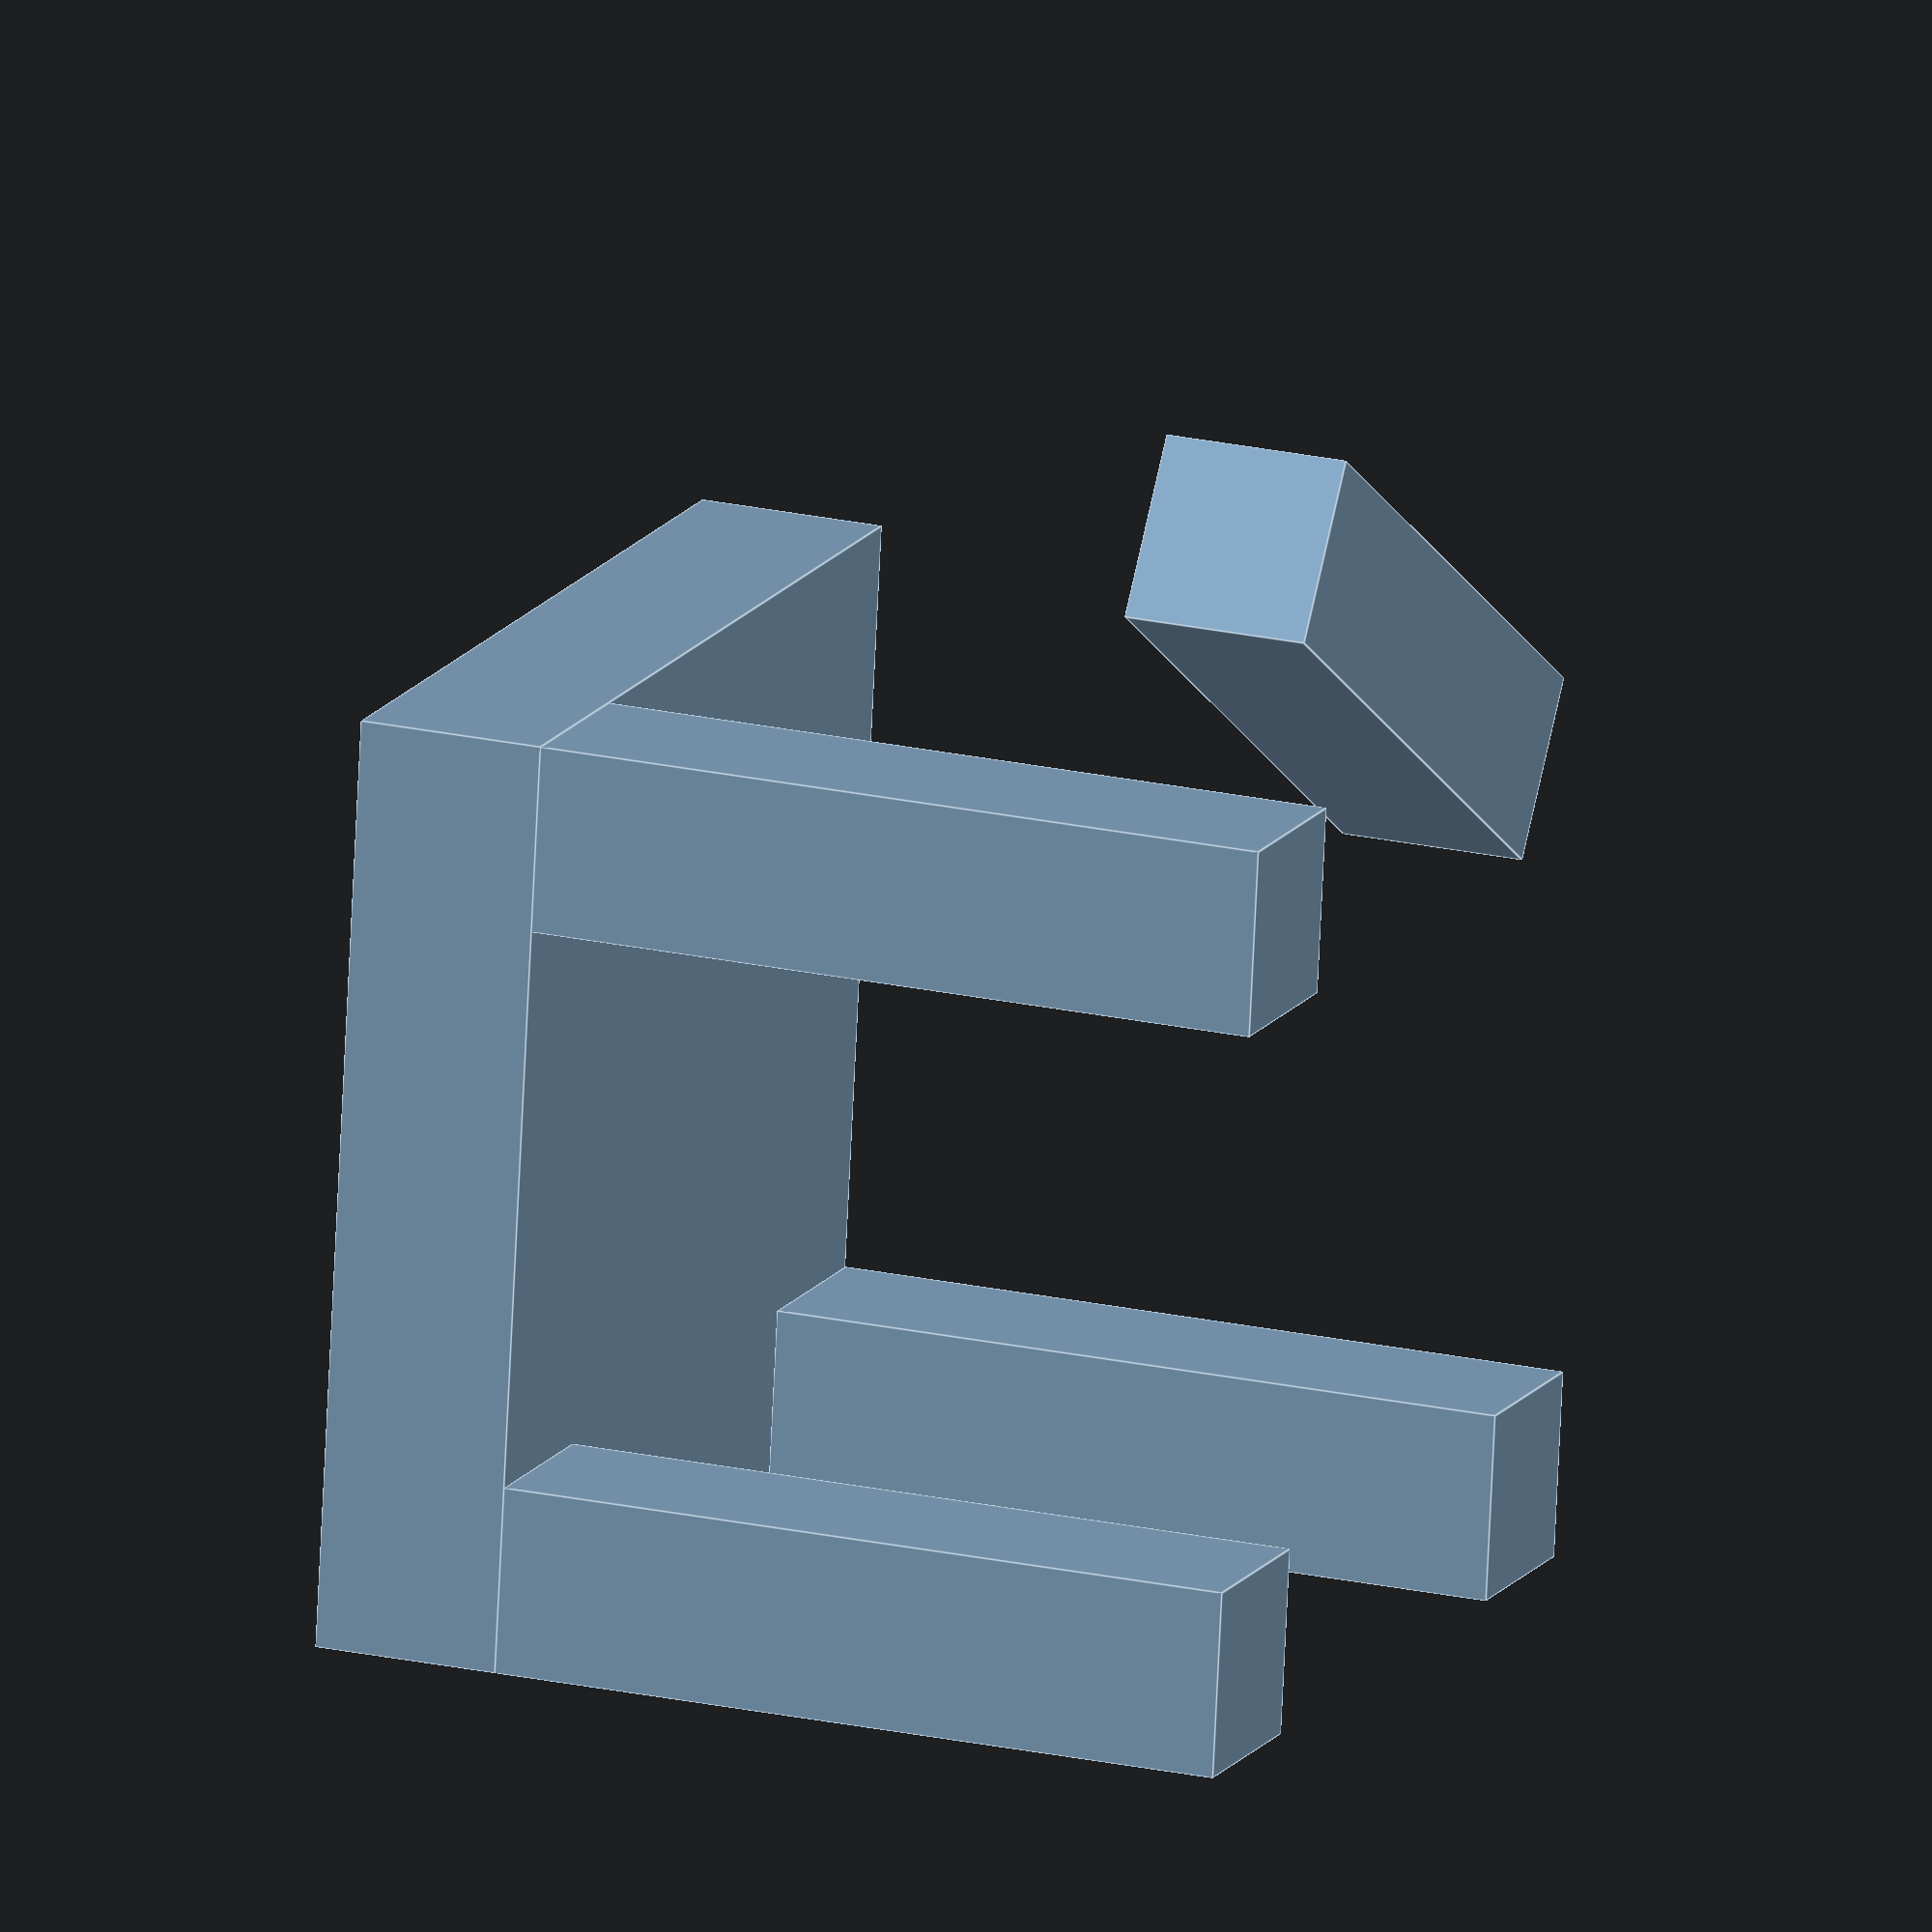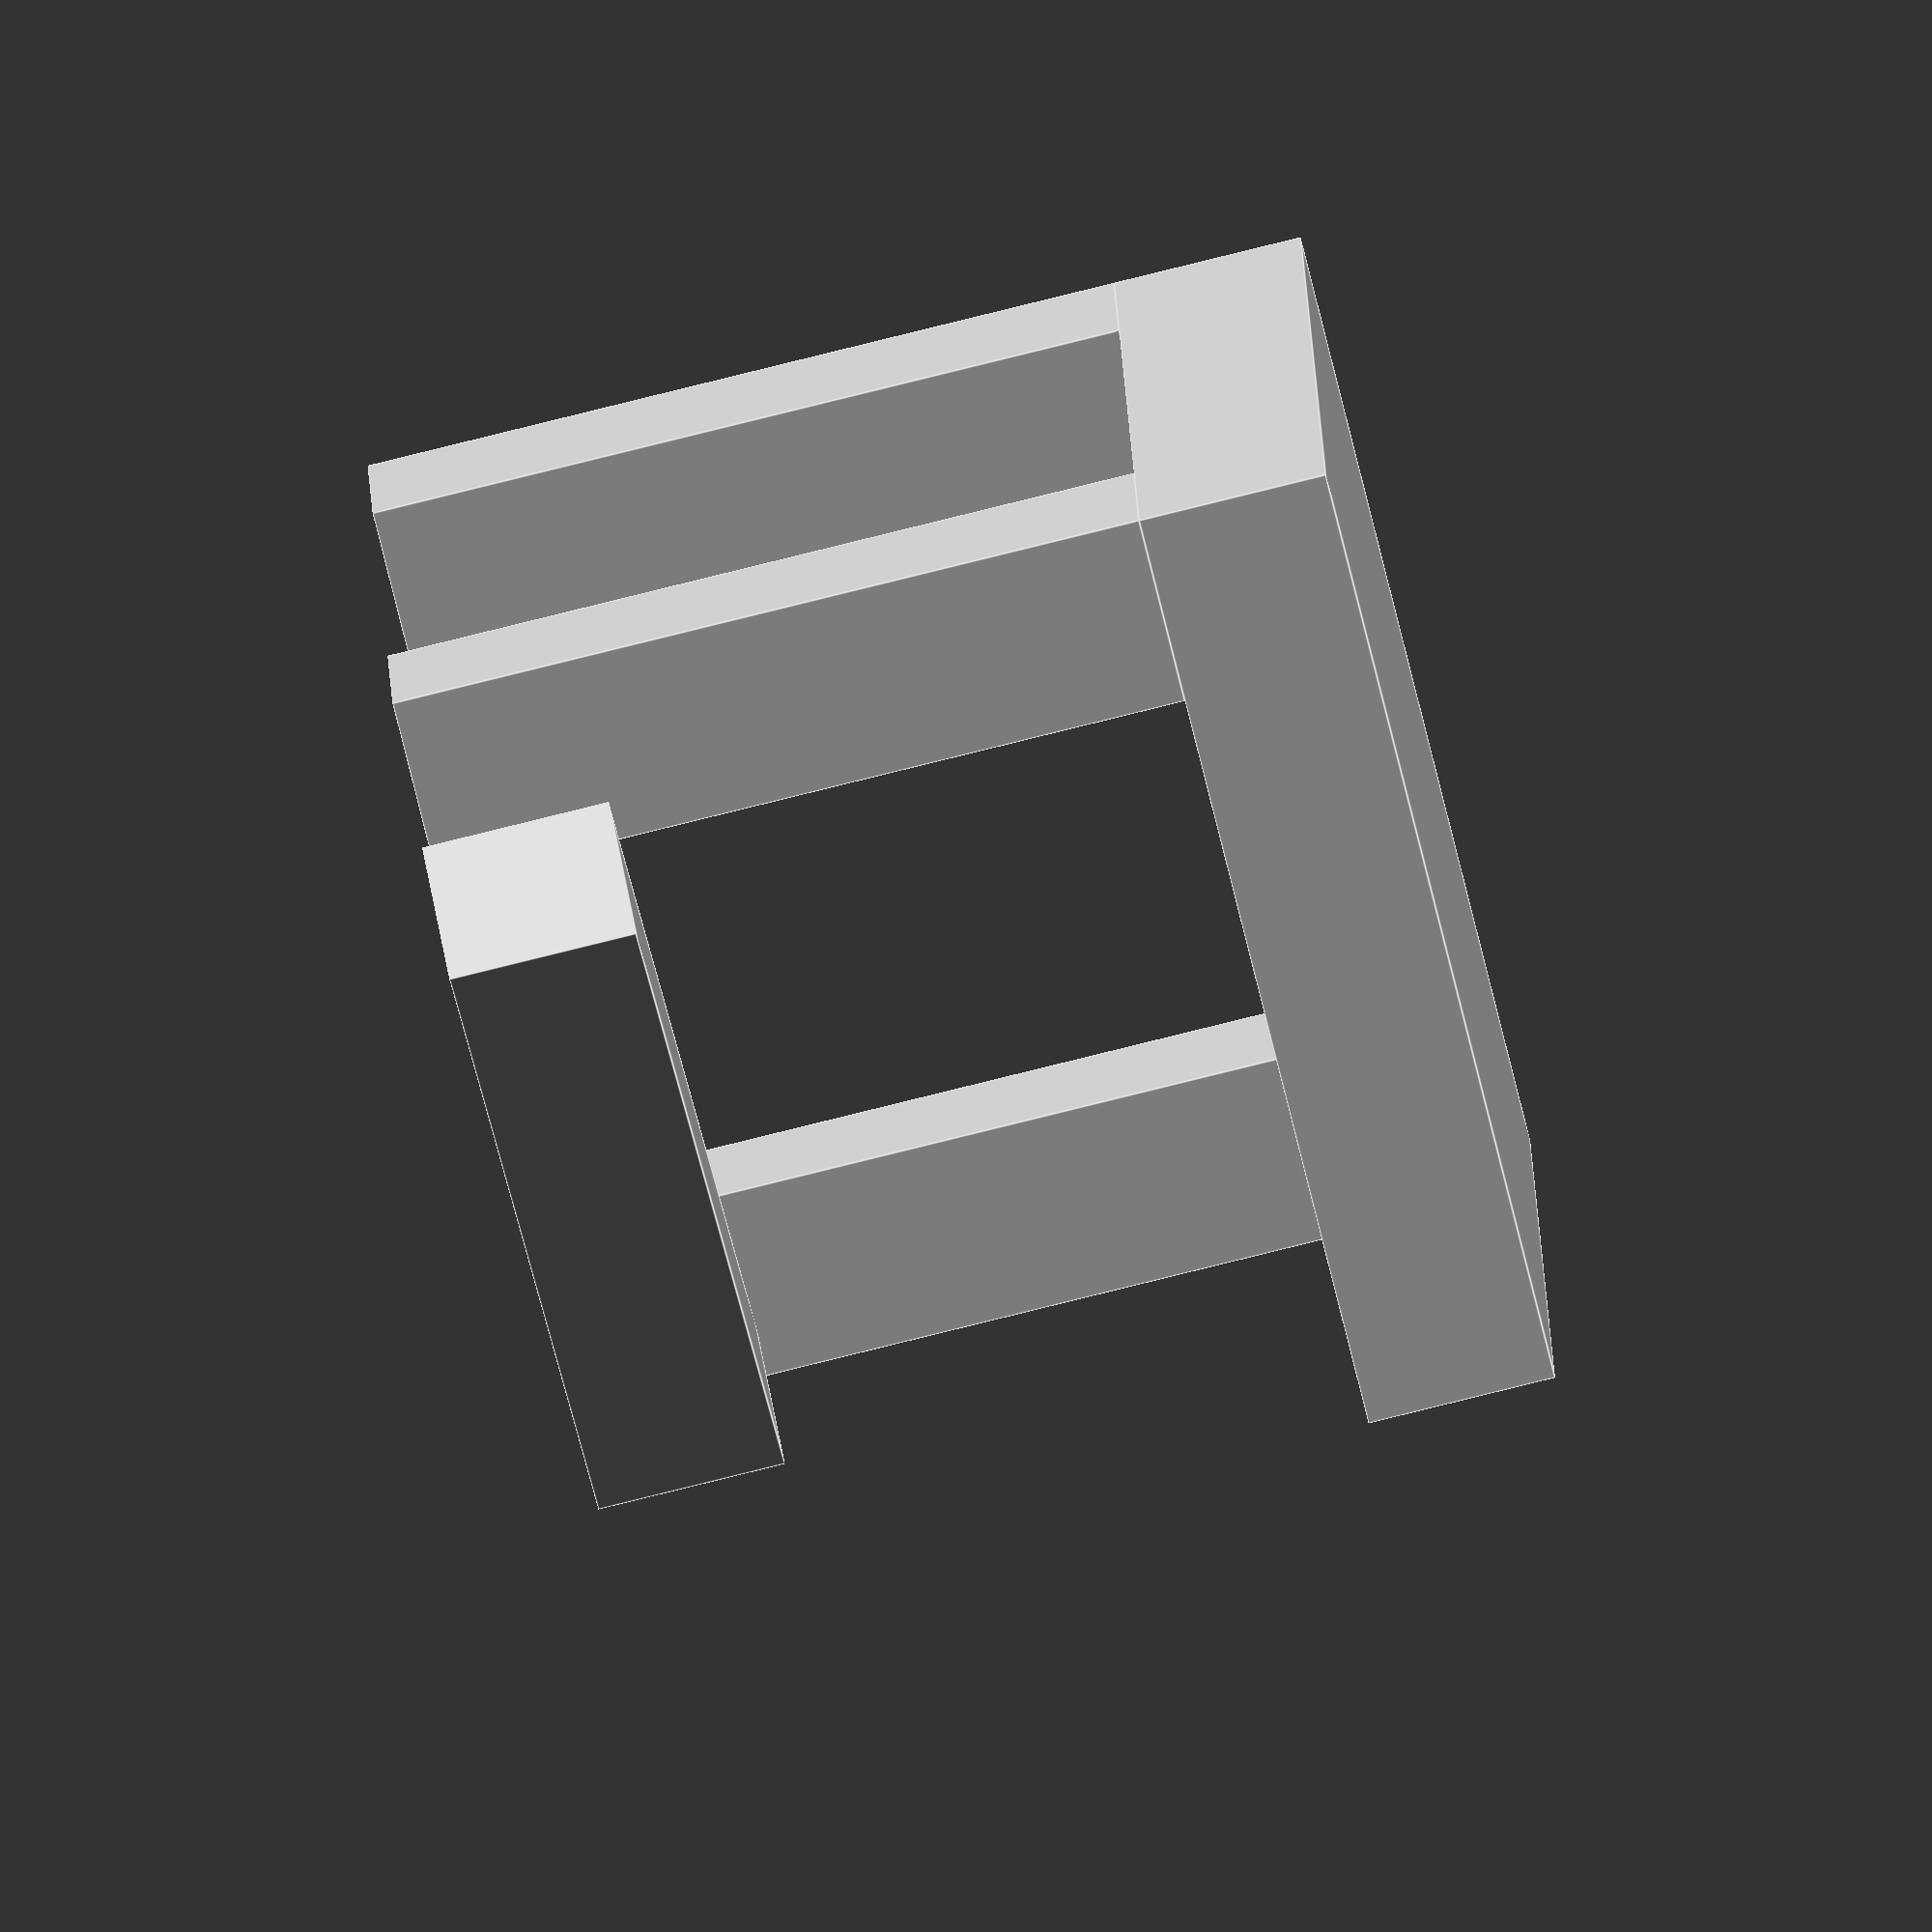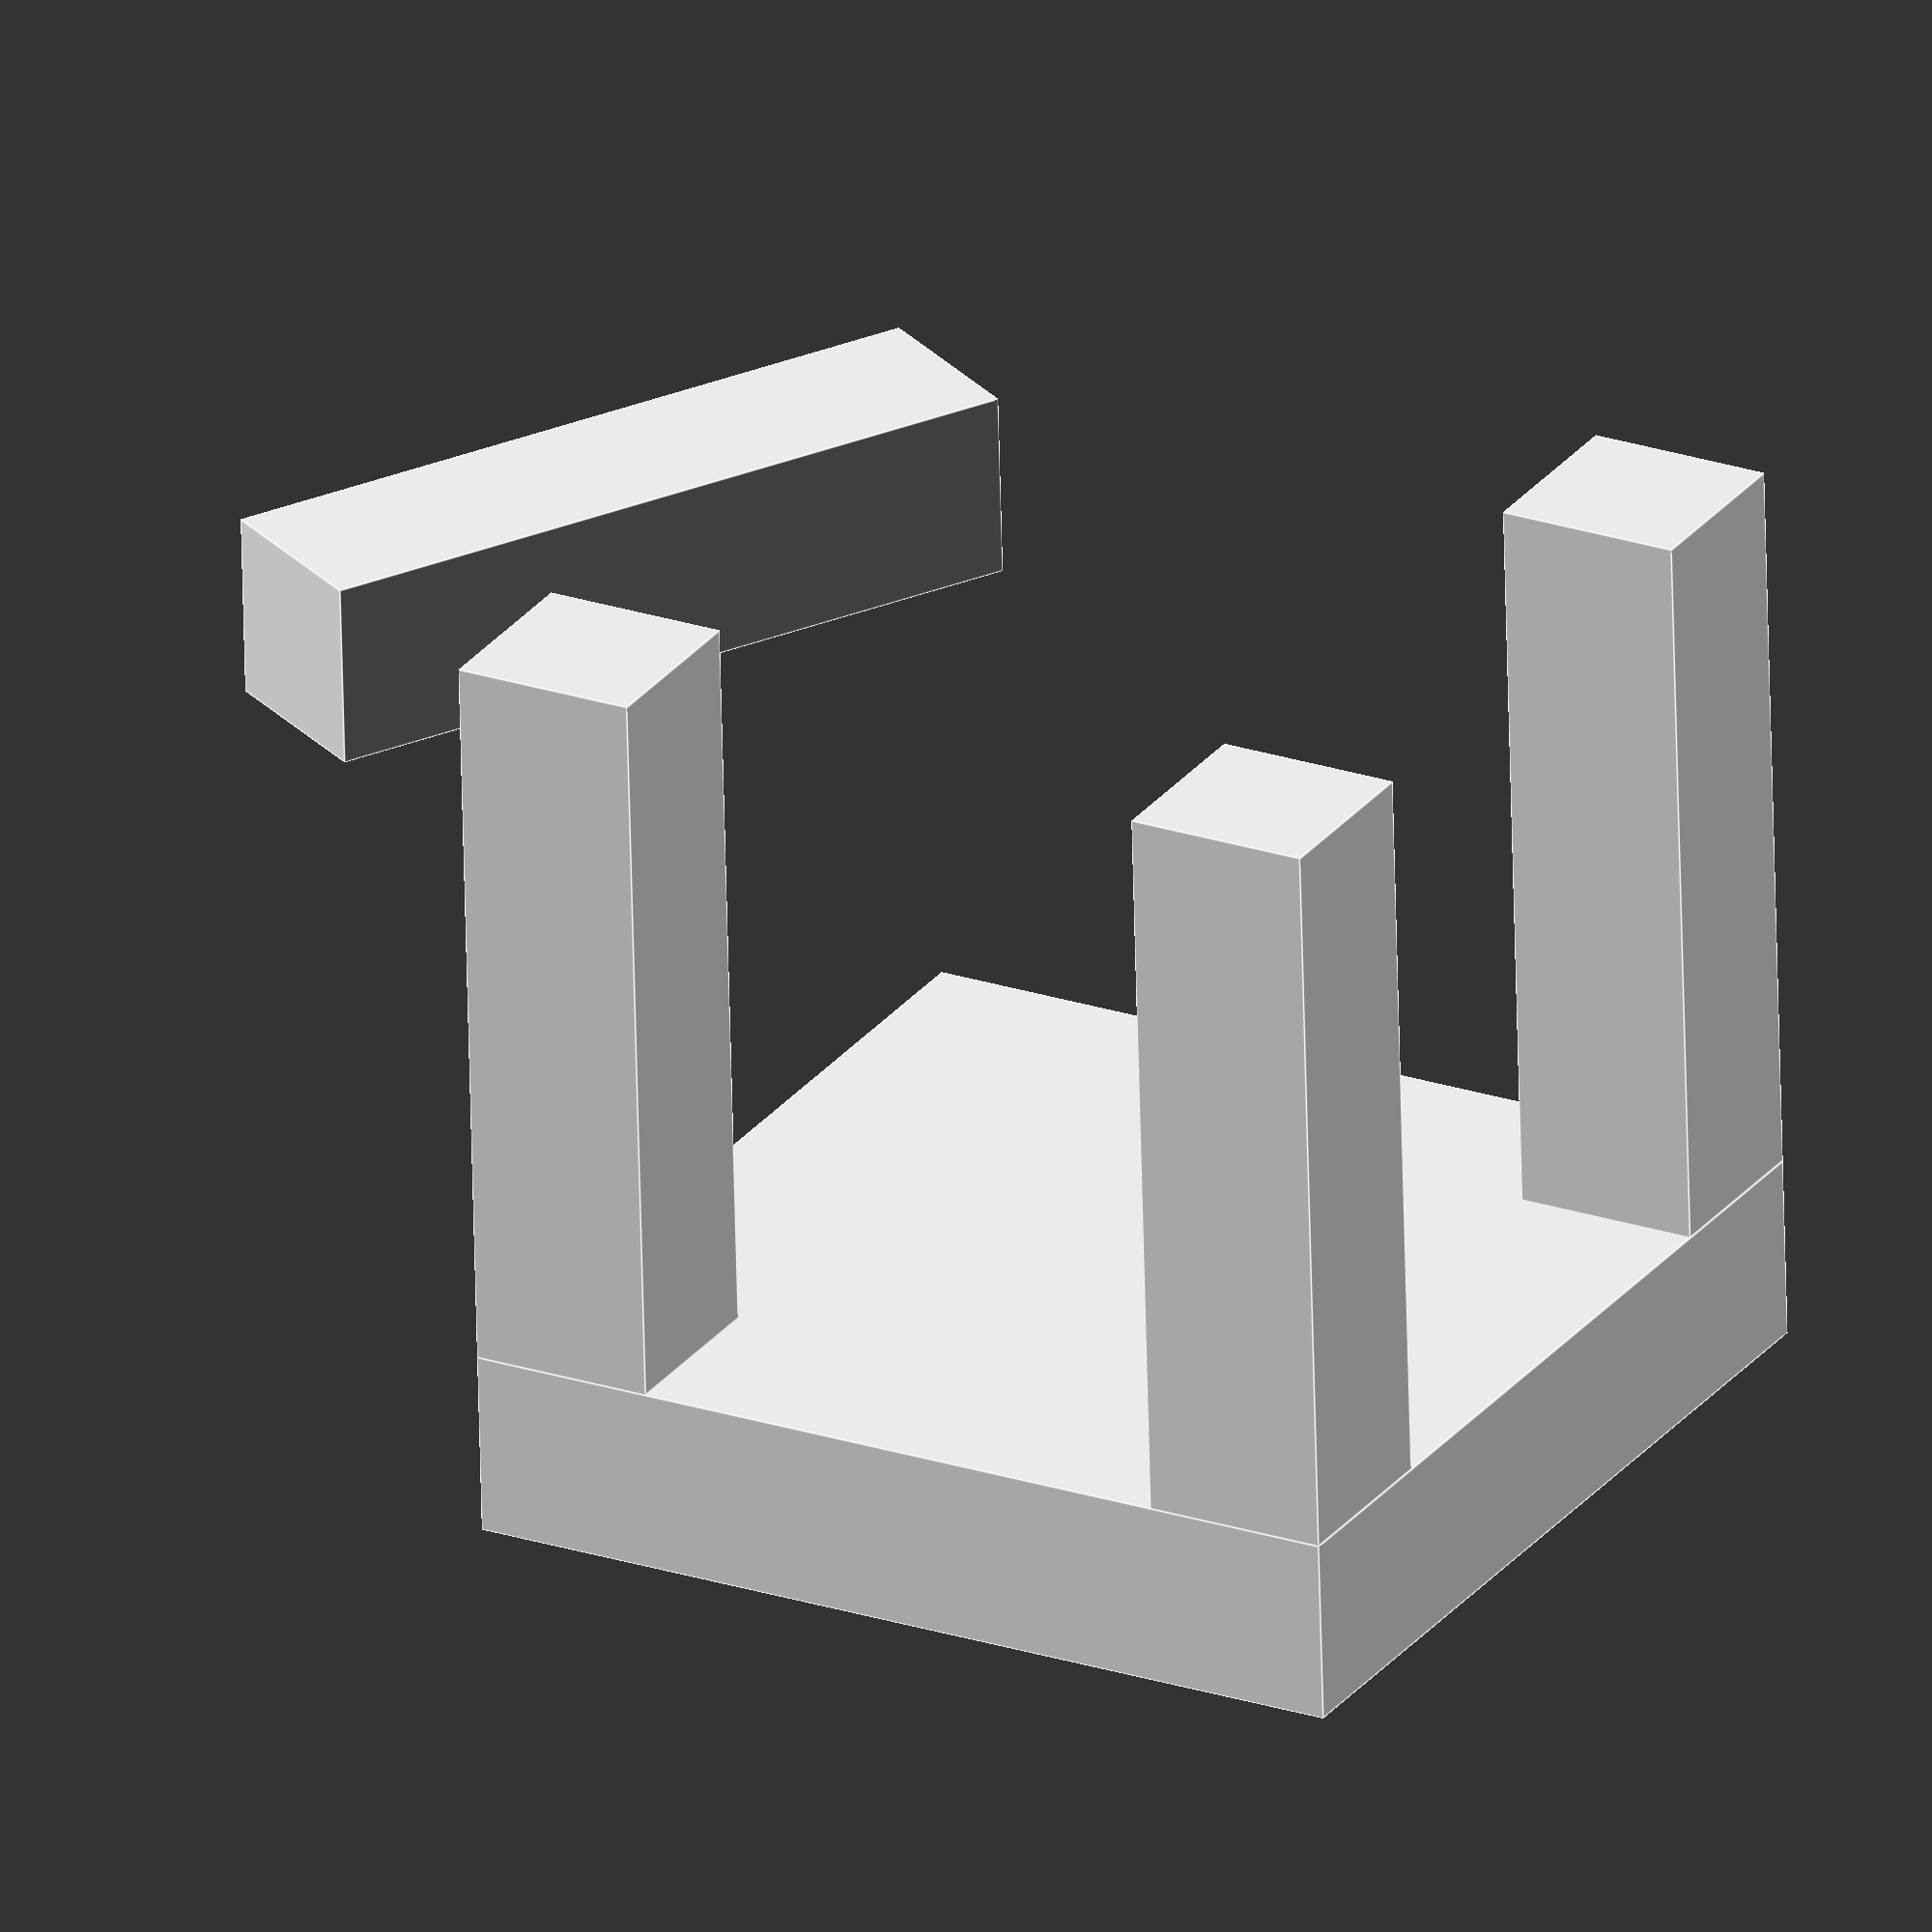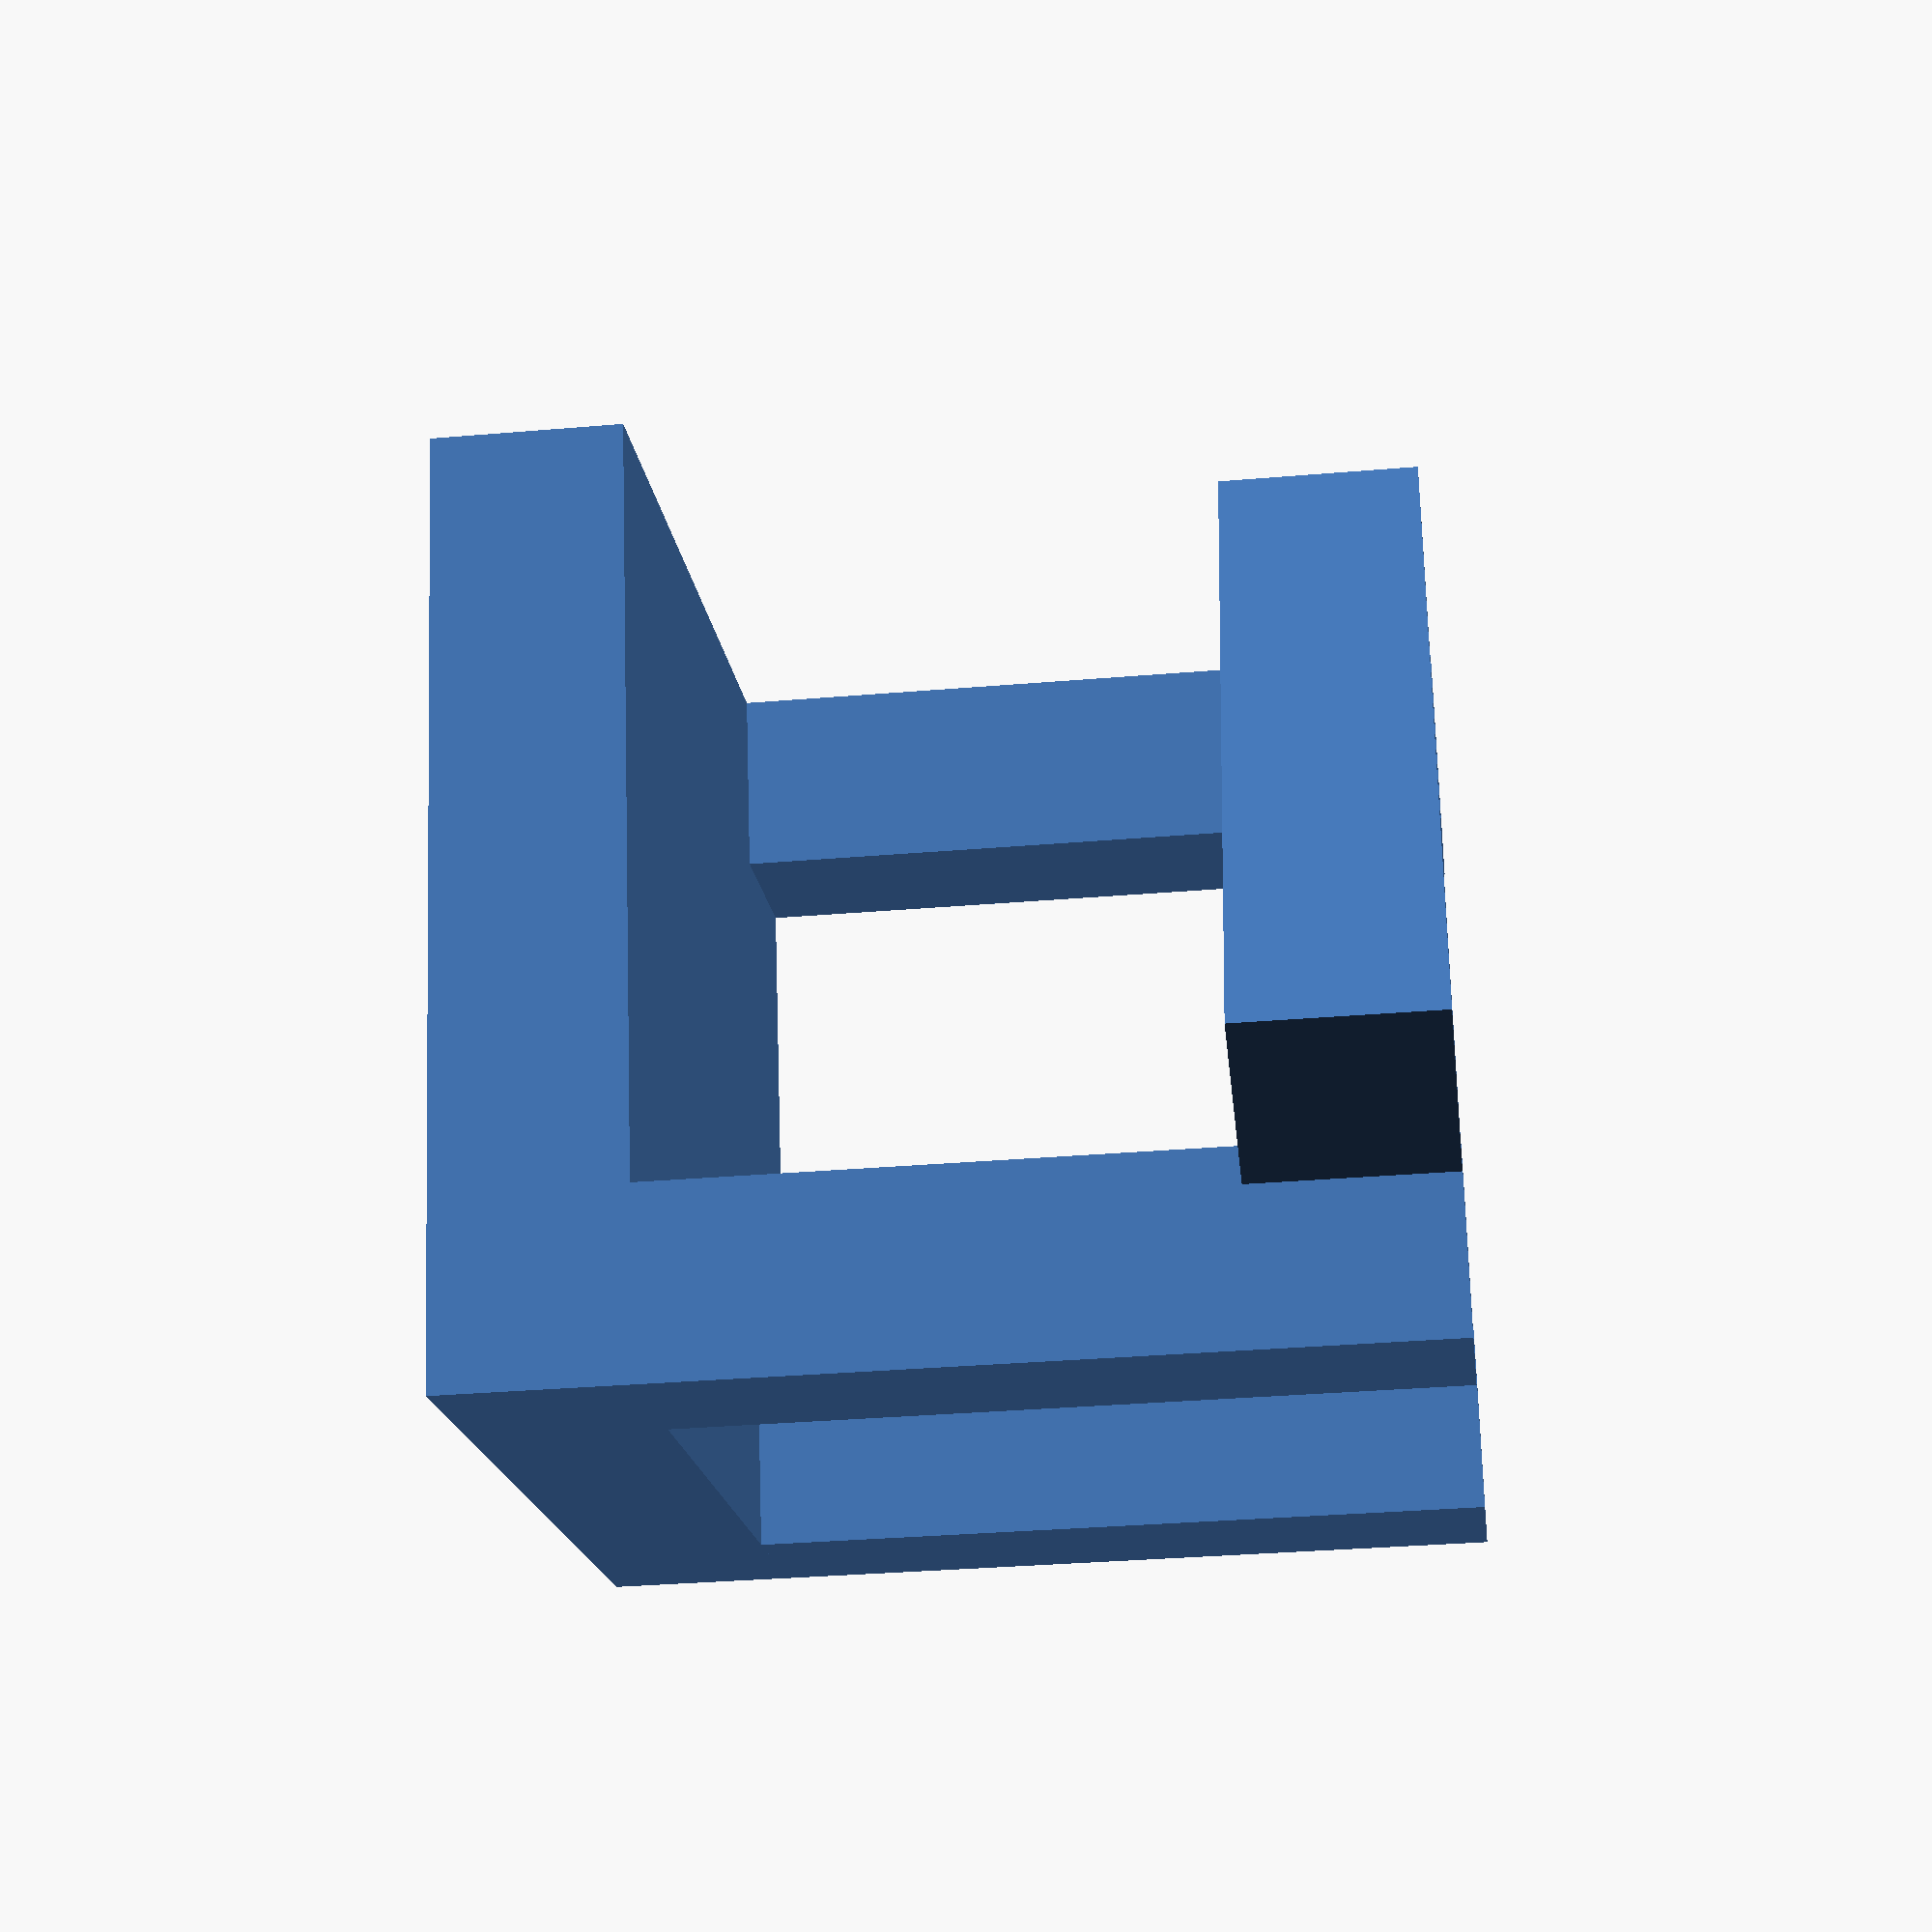
<openscad>
module broken_stool() {
    cube([10,10,40]);
    translate([40,0,0]) {
        cube([10,10,40]);
    }
    translate([0,40,0]) {
        cube([10,10,40]);
    }
    translate([40,40,0]) {
        rotate([90,0,30]) {
            cube([10,10,40]);
        }
    }
    translate([0,0,40]) {
        cube([50,50,10]);
    }
}

broken_stool();
</openscad>
<views>
elev=337.6 azim=262.4 roll=111.0 proj=o view=edges
elev=81.7 azim=83.8 roll=283.9 proj=o view=edges
elev=63.5 azim=331.1 roll=181.4 proj=o view=edges
elev=212.5 azim=194.6 roll=83.2 proj=p view=solid
</views>
